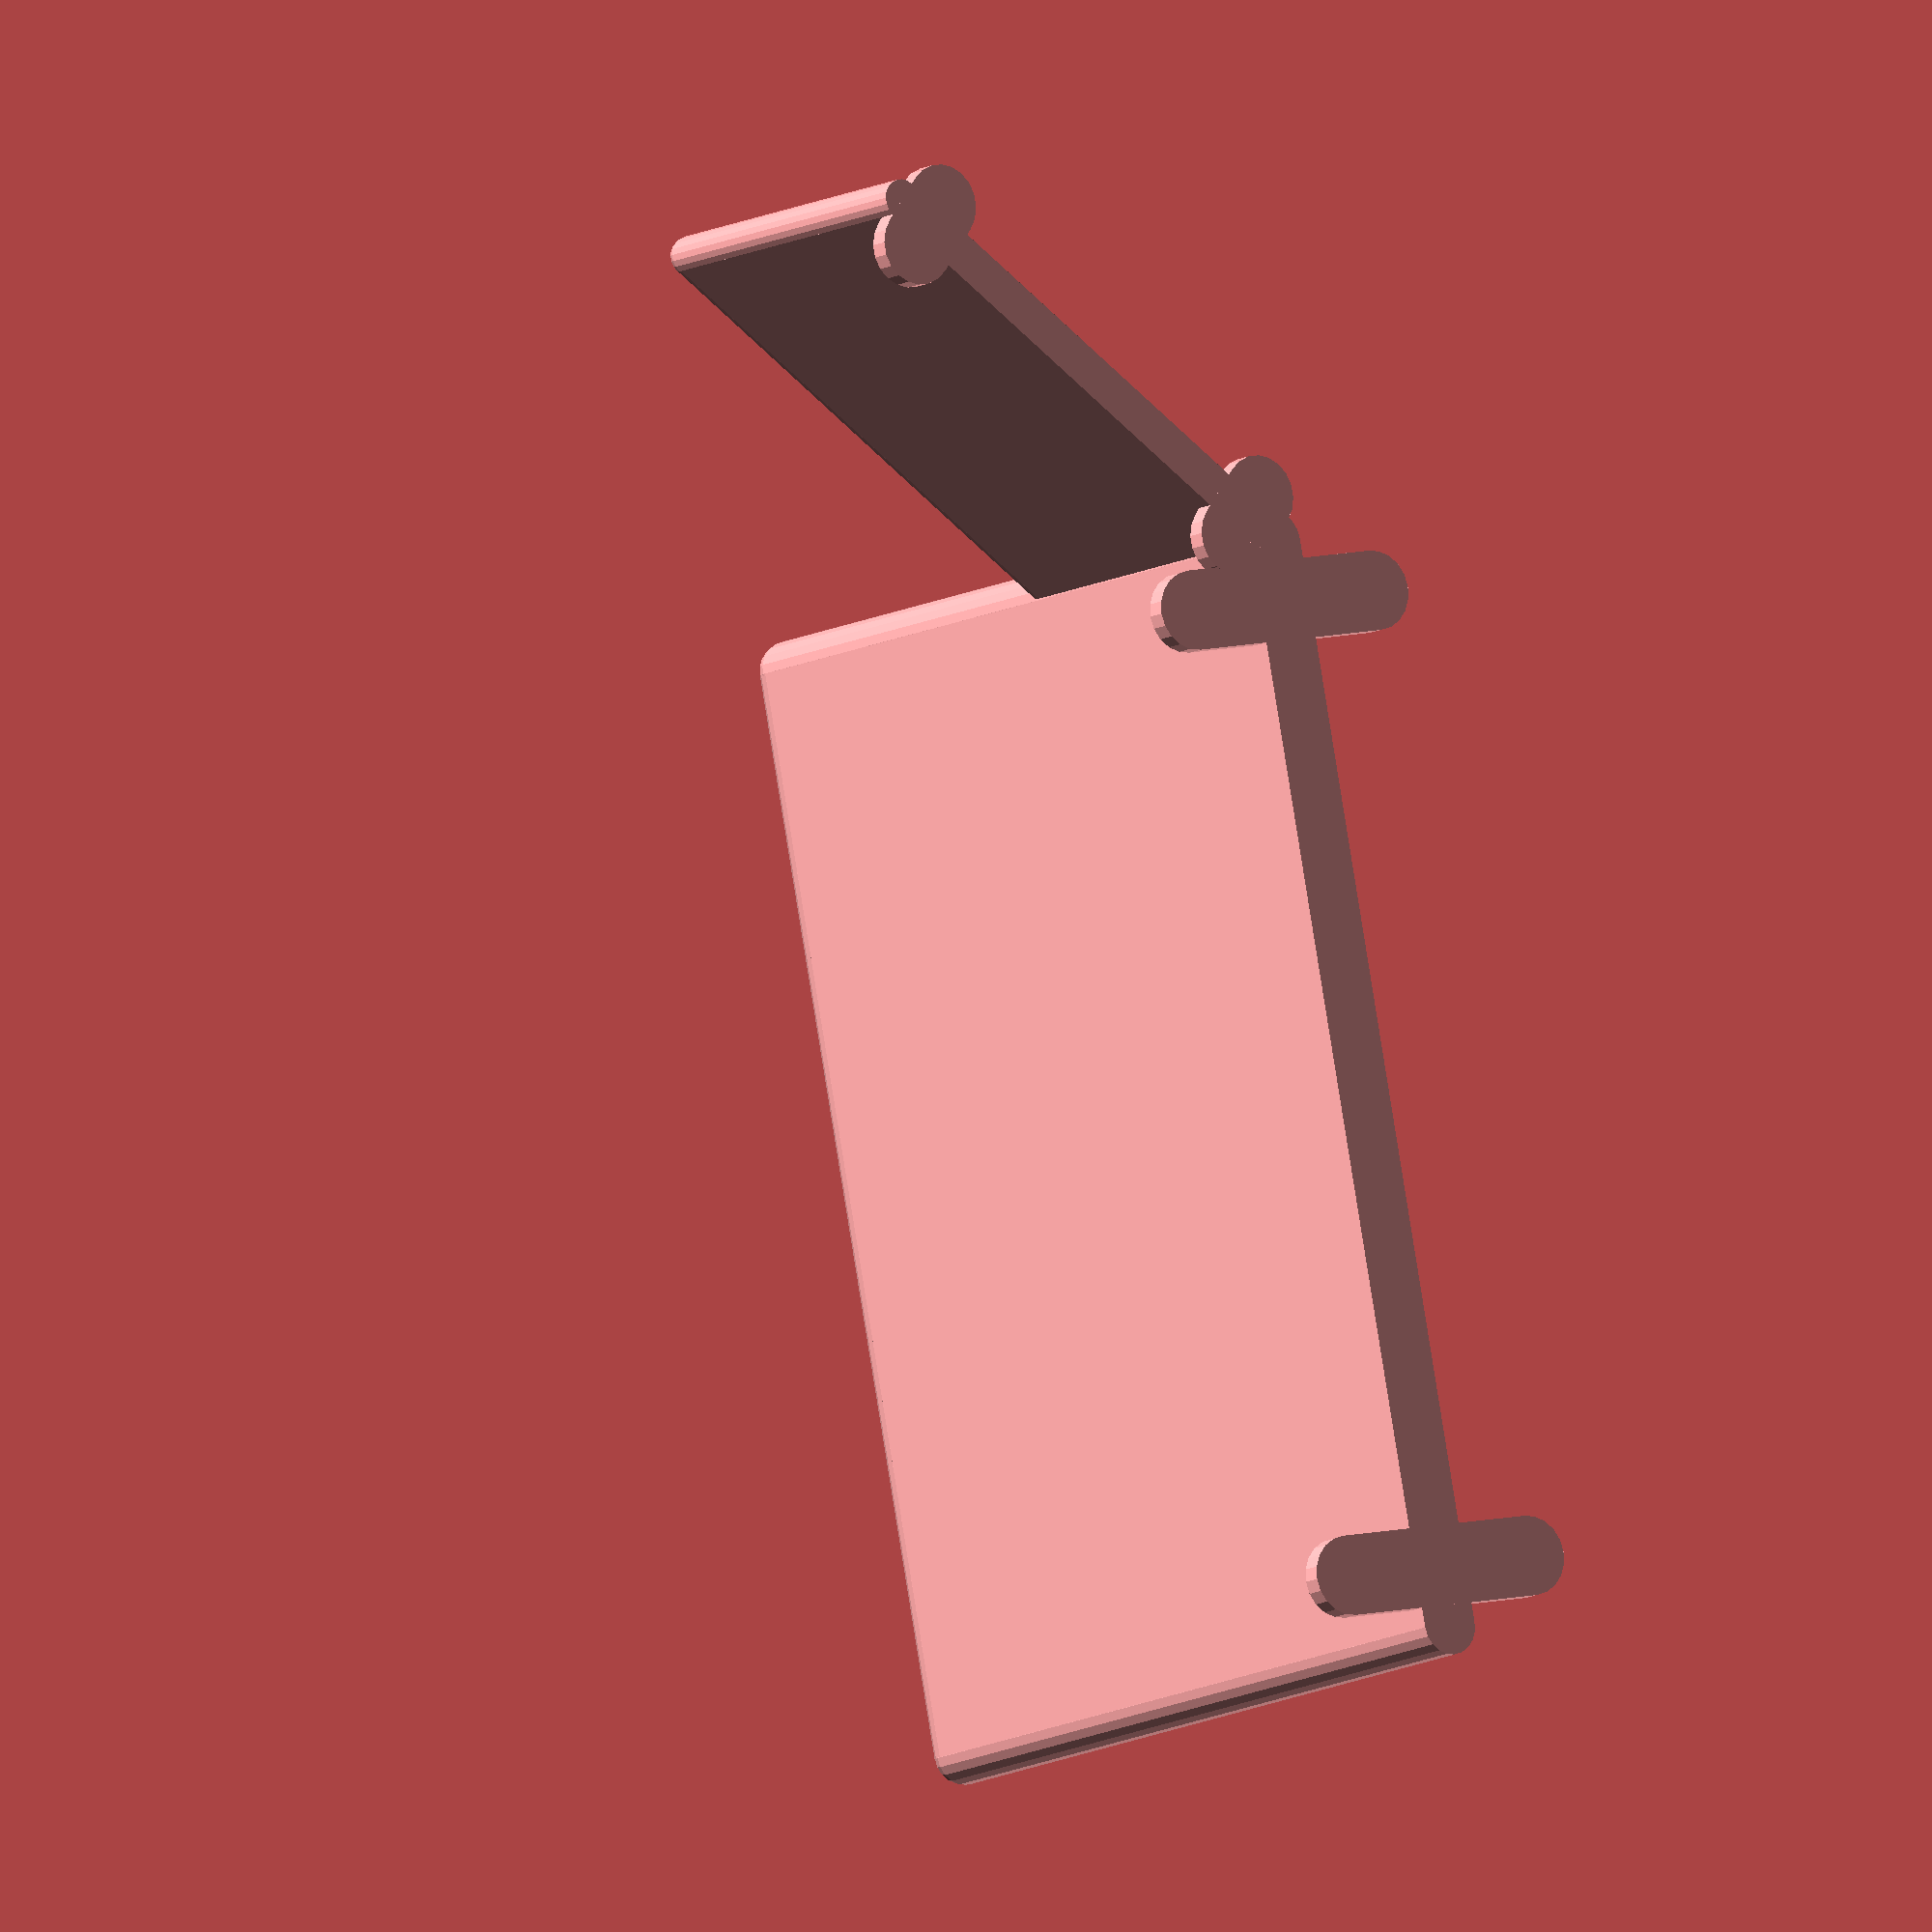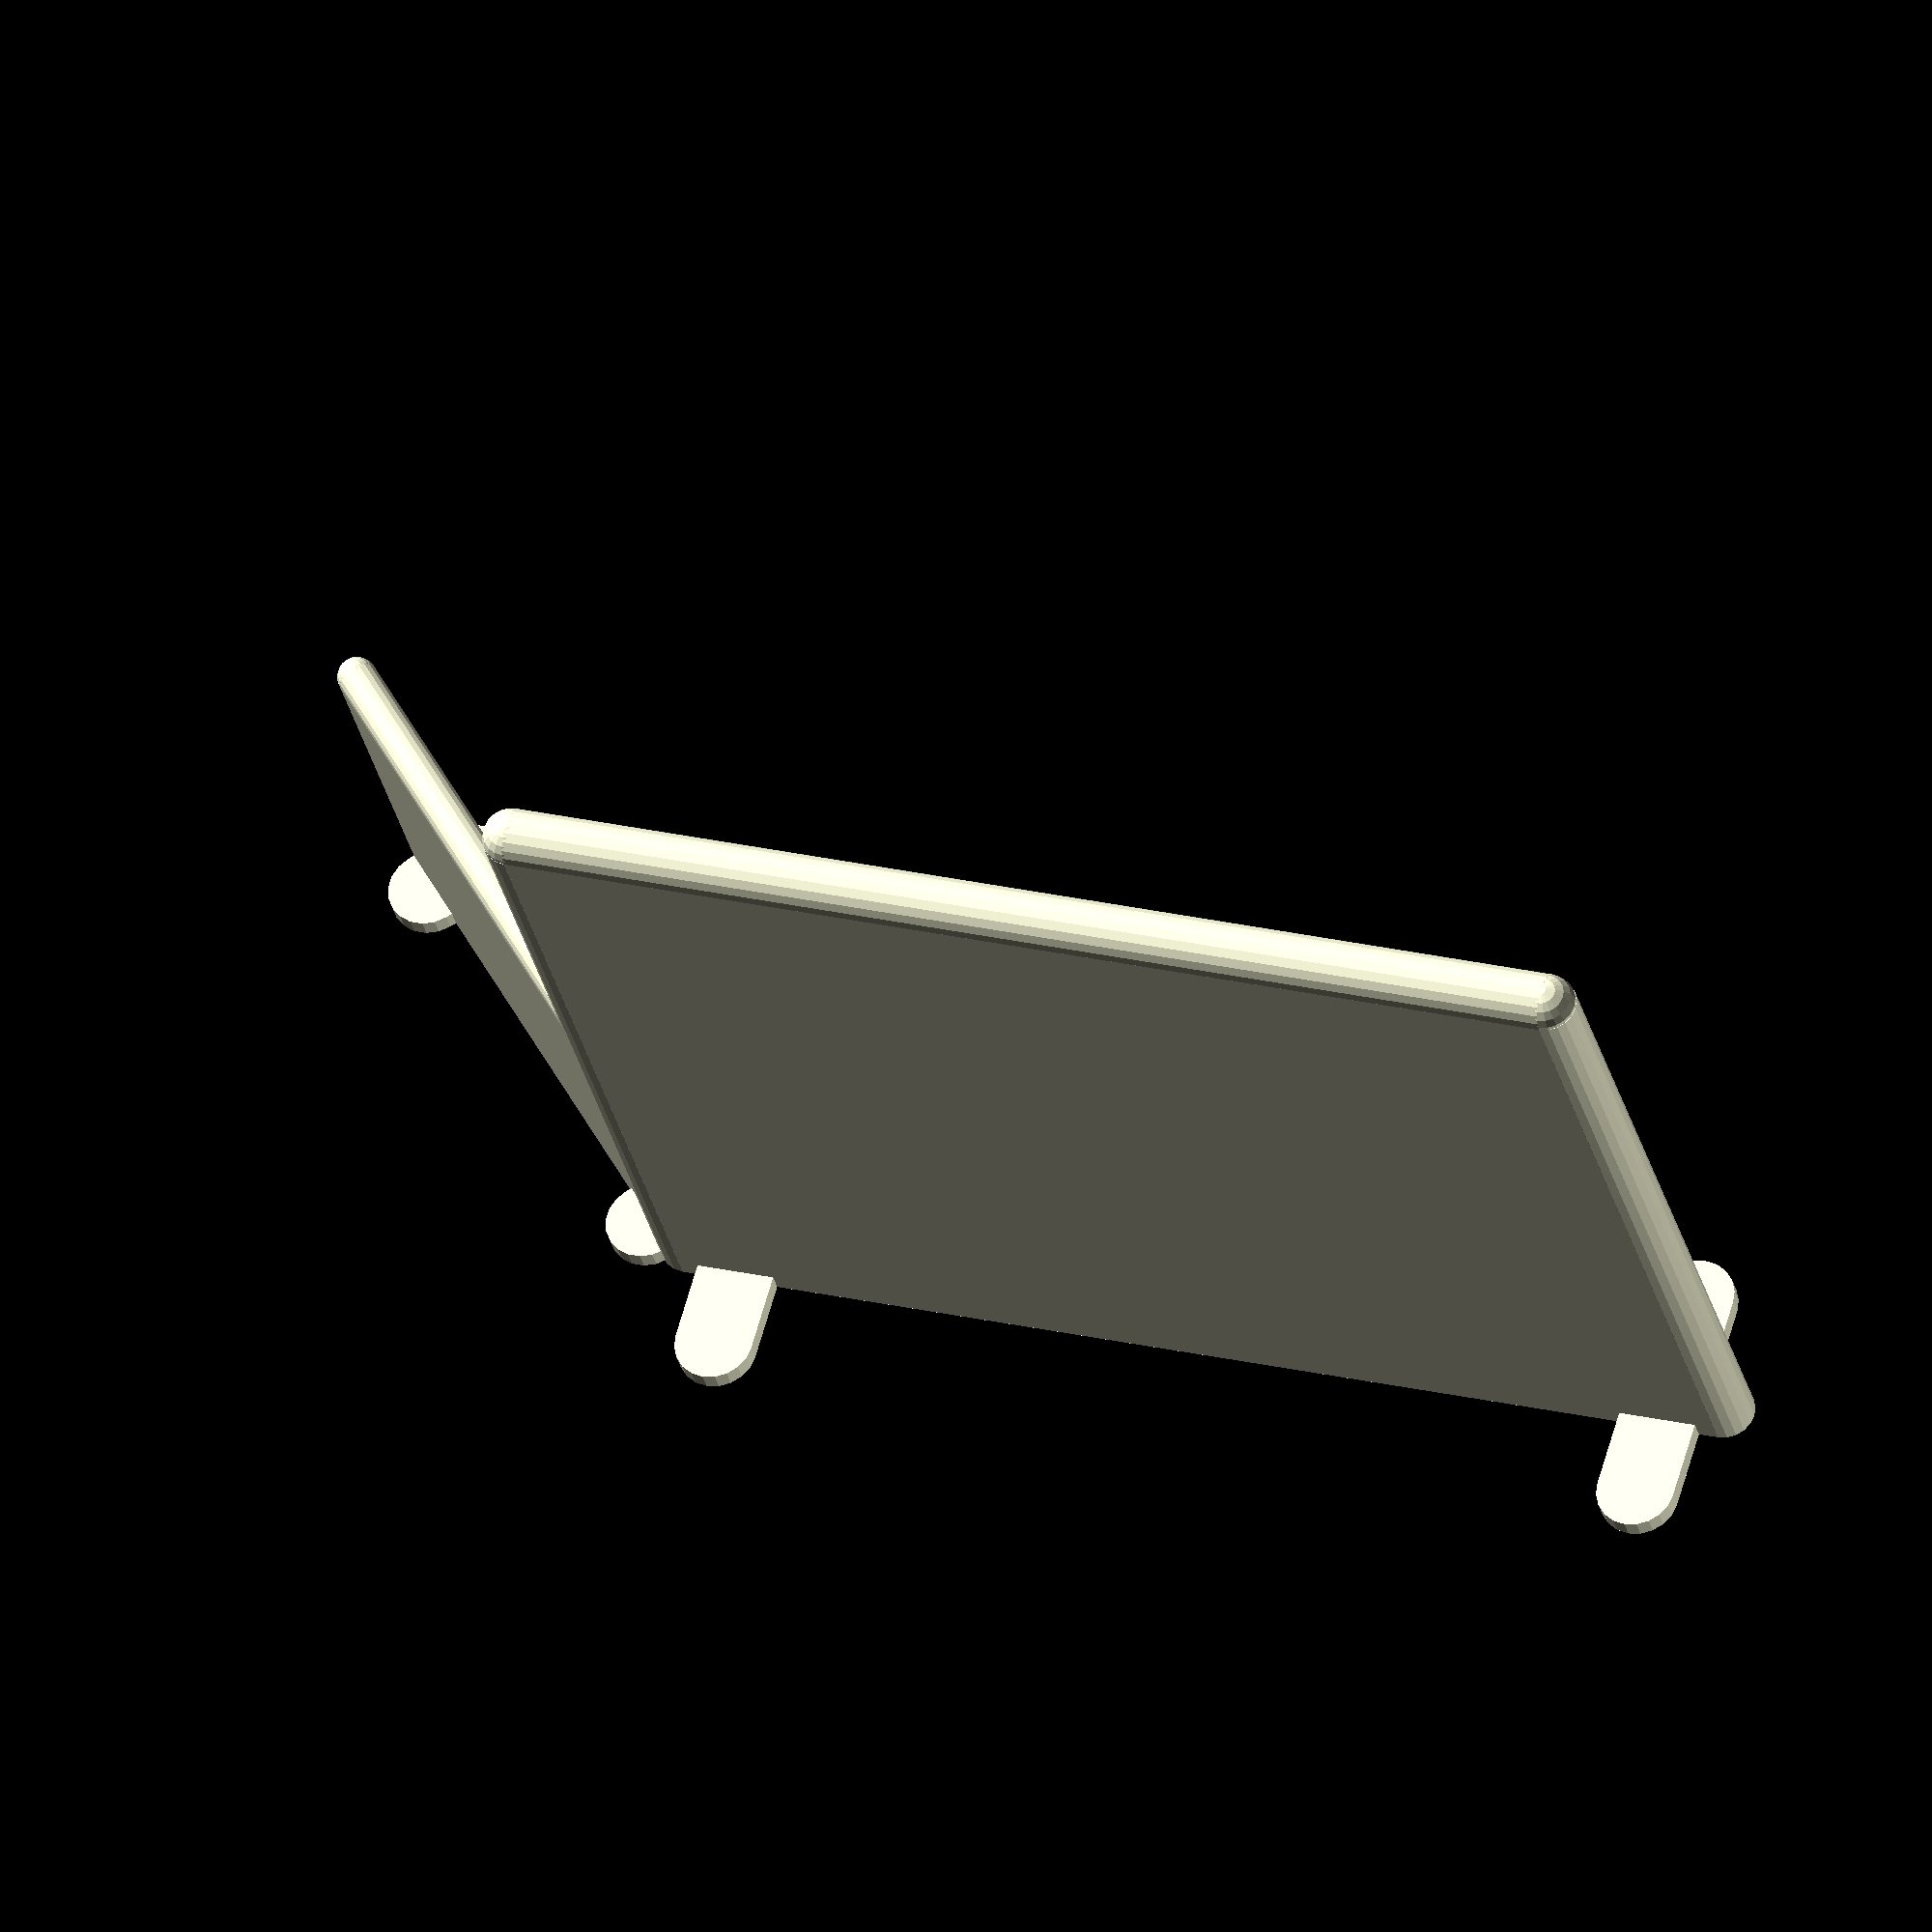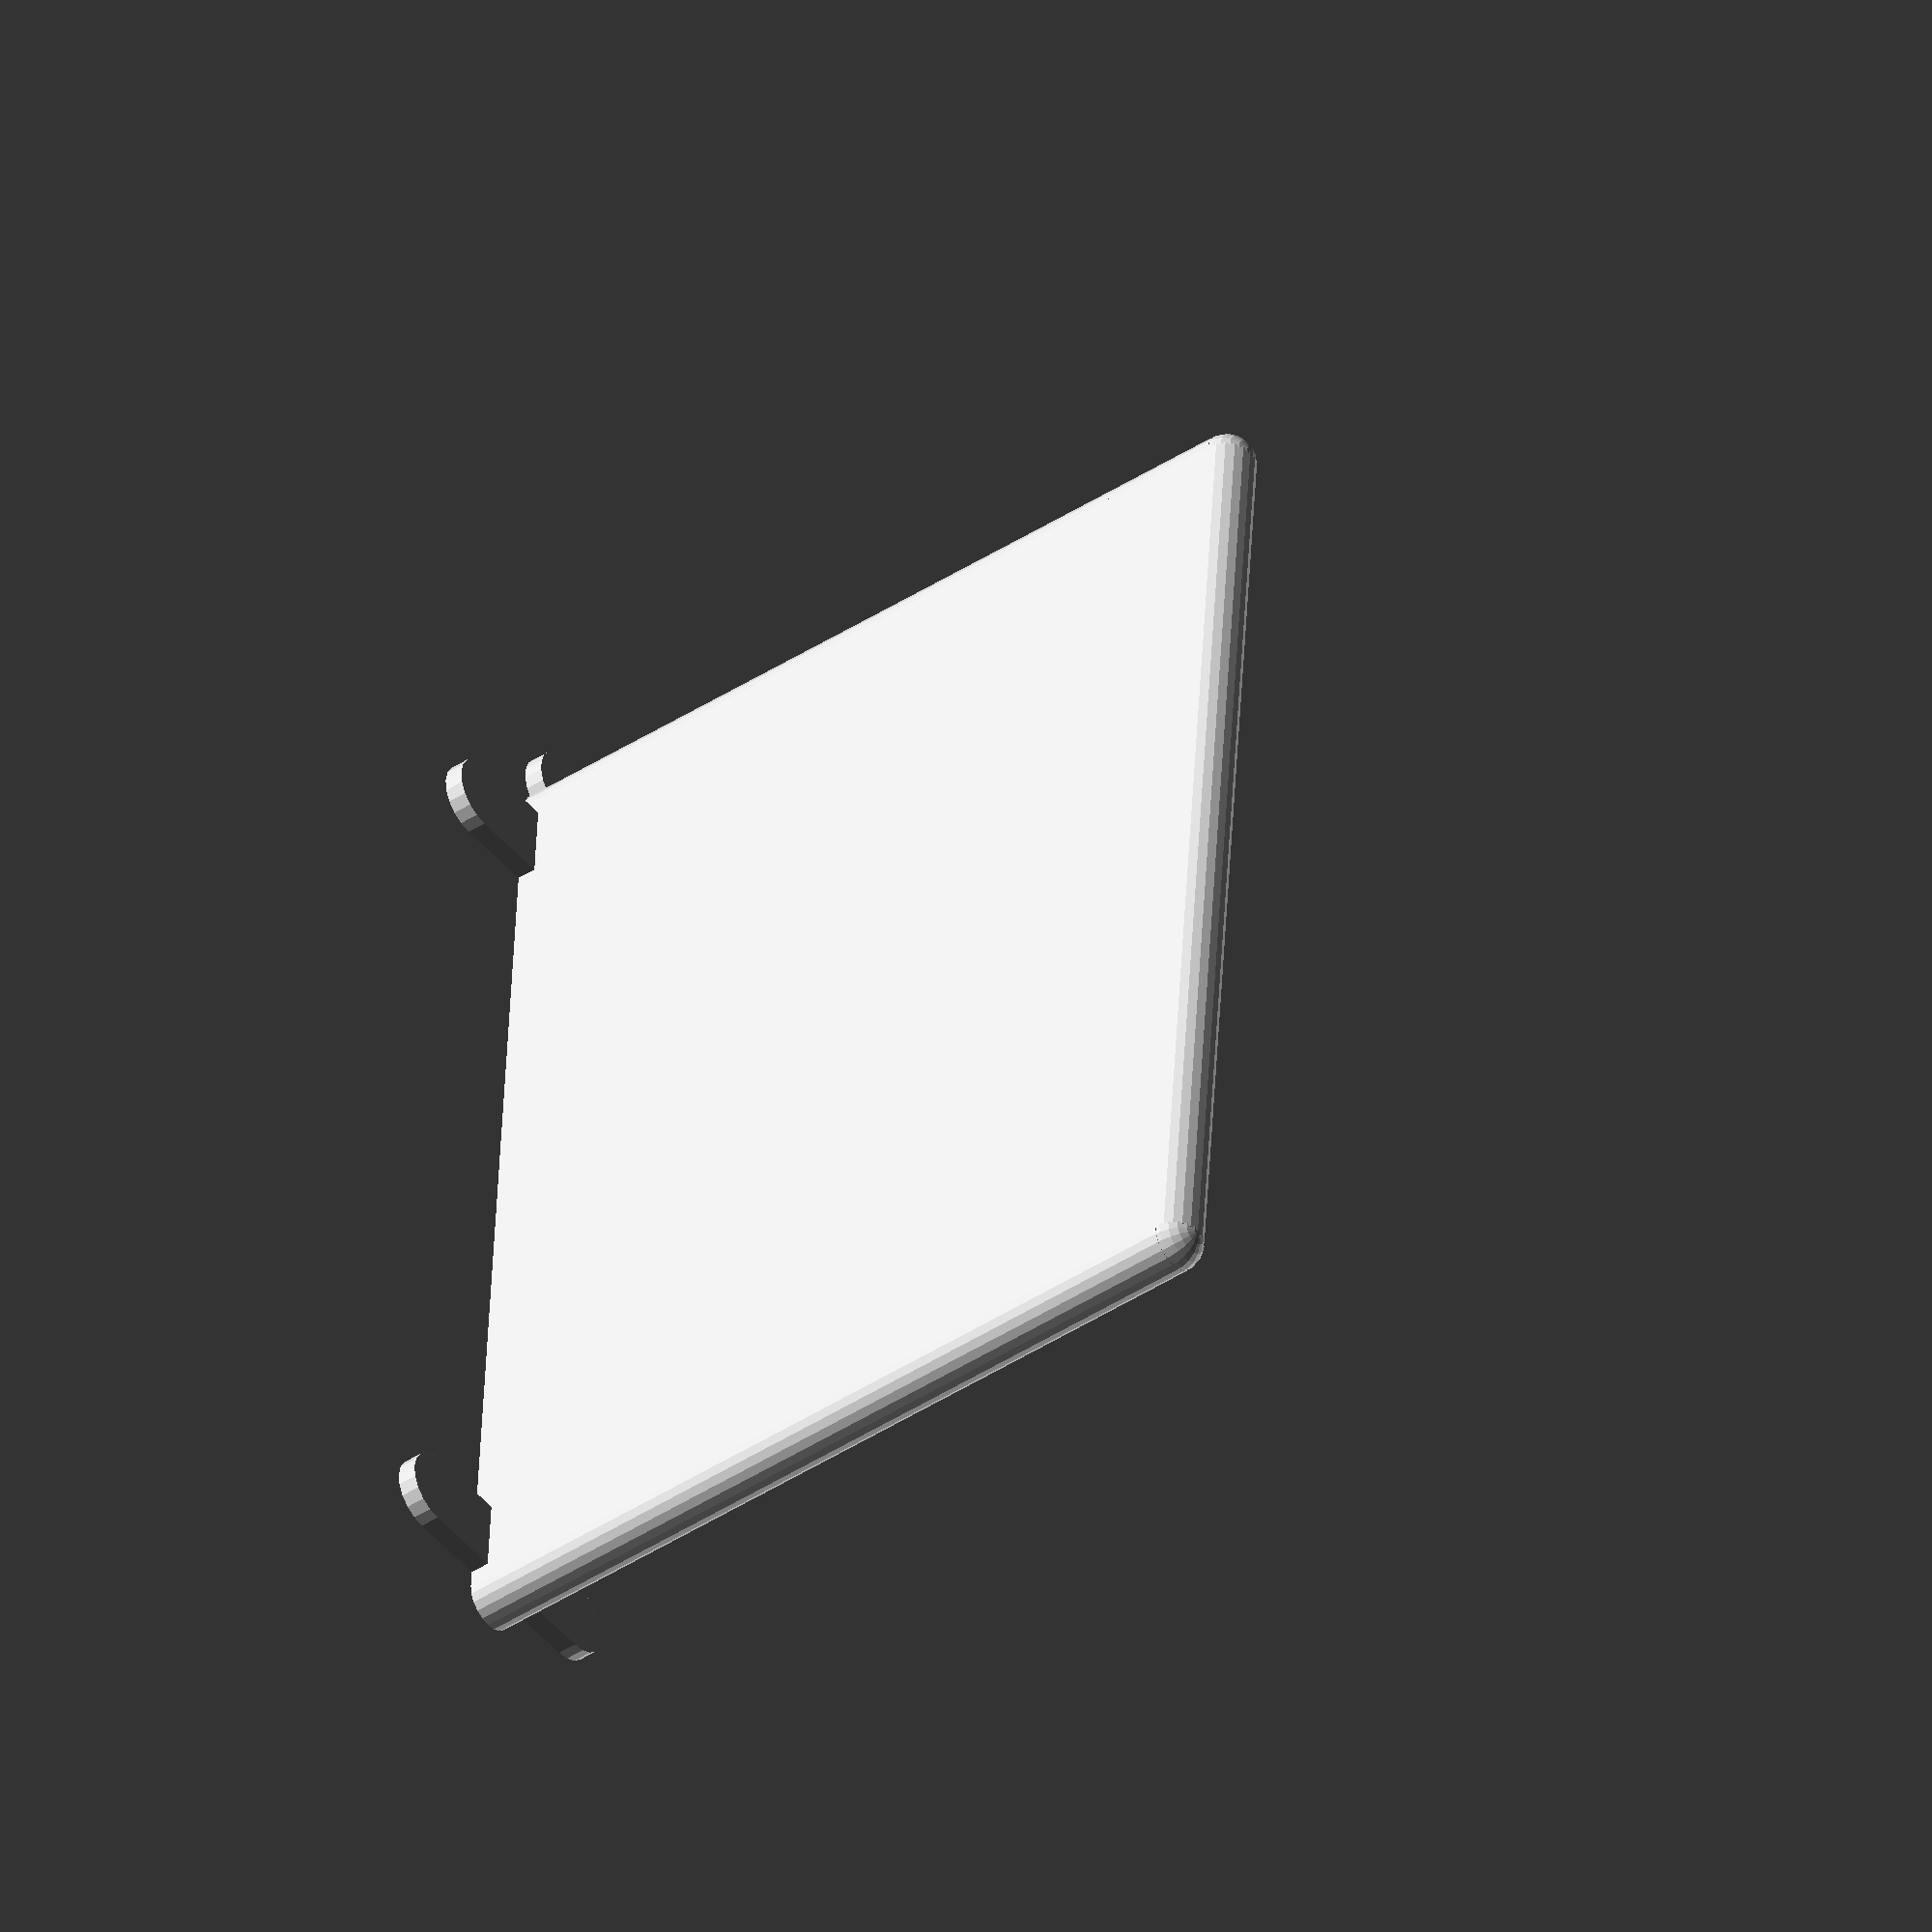
<openscad>
$fn = 20;

apothem = 25 / 2;
diagonal = apothem * 2.3094;
genericTokenHeight = 40;

module cap(height, length, thickness) {
    cylinder(h = height - thickness / 2, d = thickness);
    translate(v = [0, 0, height - thickness / 2])
        sphere(d = thickness);
}

module foot(width = 4, length = 6, height = 1) {
    linear_extrude(height = height, center = false){
        square(size = [length - width, width], center = true);
        translate([ (length-width) / 2, 0, 0]) circle(d = width);
        translate([-(length-width) / 2, 0, 0]) circle(d = width);
    }
}

module wall(height = 10, length = 20, thickness = 2) {
    // Main wall portion
    translate([ - thickness / 2, 0, 0 ])
        cube([thickness, length - thickness, height - thickness / 2]);
    // Add feet
    footWidth = 2;
    if (length < 15) {
        translate([0, length/2 - thickness / 2, 0]) foot(length = length / 10);
    }
    else {
        translate([0, length - thickness * 2, 0]) foot(length = height / 3);
        translate([0, thickness, 0]) foot(length = height / 3);
    }
    // Add rounded top
    translate([0 , 0, height - thickness / 2]) rotate([-90, 0, 0]) 
            cylinder(h = length - thickness, d = thickness);
    // Add rounded ends
    cap(height, length, thickness);
    translate([0, length - thickness, 0]) cap(height, length, thickness);
}

wall(height = 45,length =  diagonal *2, thickness = 3);
rotate(a = 180-45)
    wall(height = 20, length = diagonal, thickness = 2);
//foot();

</openscad>
<views>
elev=190.3 azim=11.0 roll=33.7 proj=o view=wireframe
elev=28.4 azim=106.1 roll=11.8 proj=o view=wireframe
elev=221.4 azim=4.4 roll=231.5 proj=o view=wireframe
</views>
